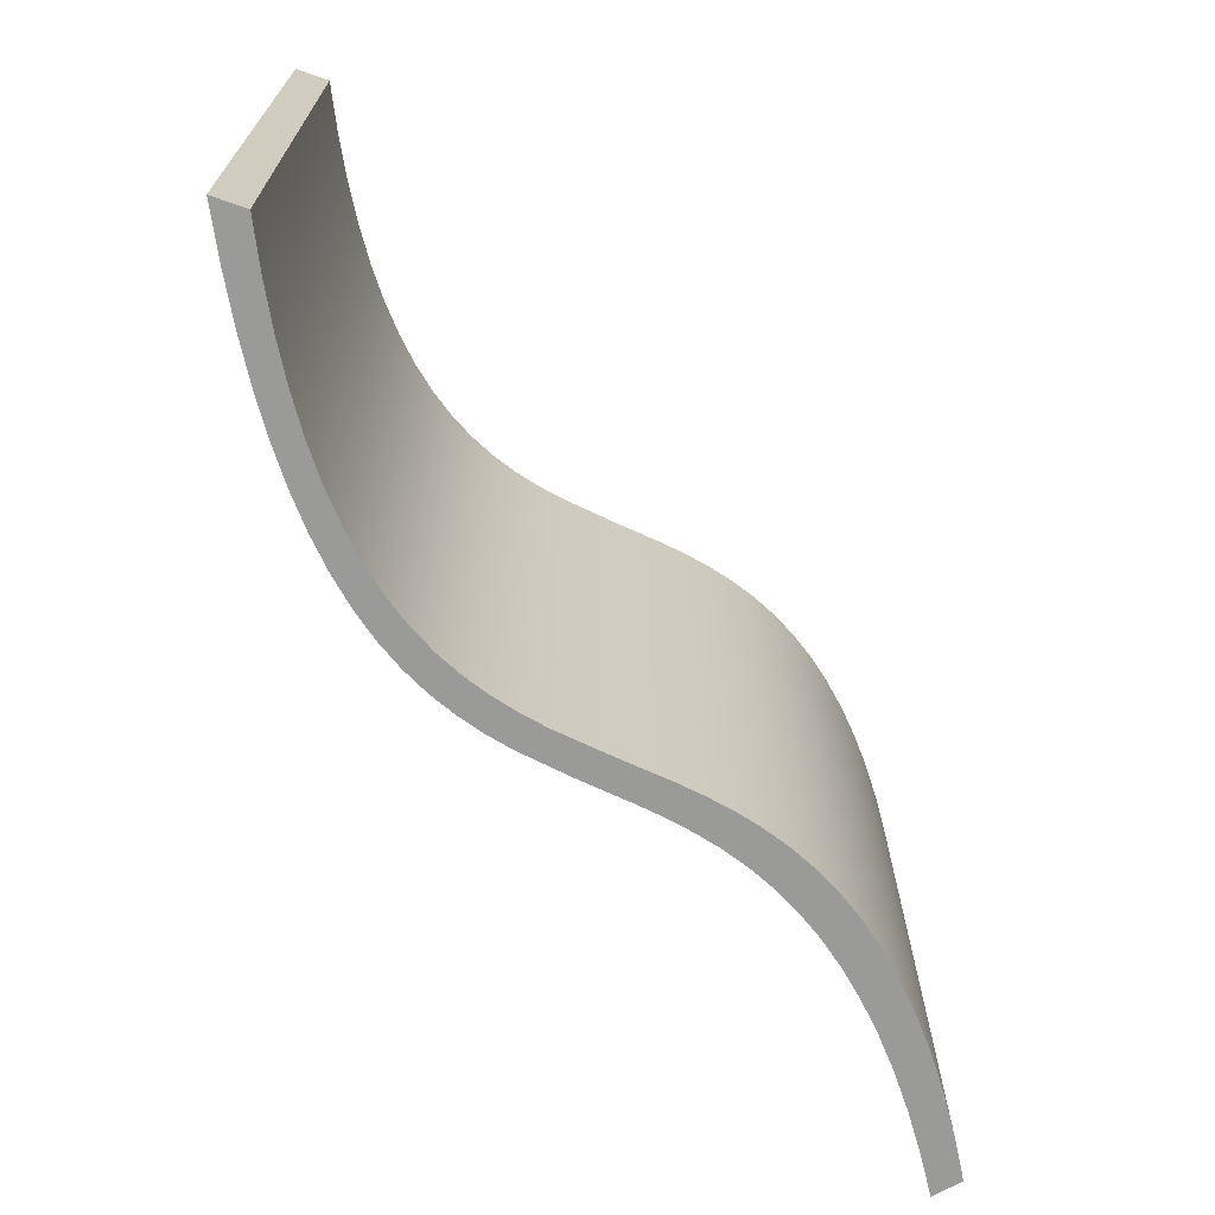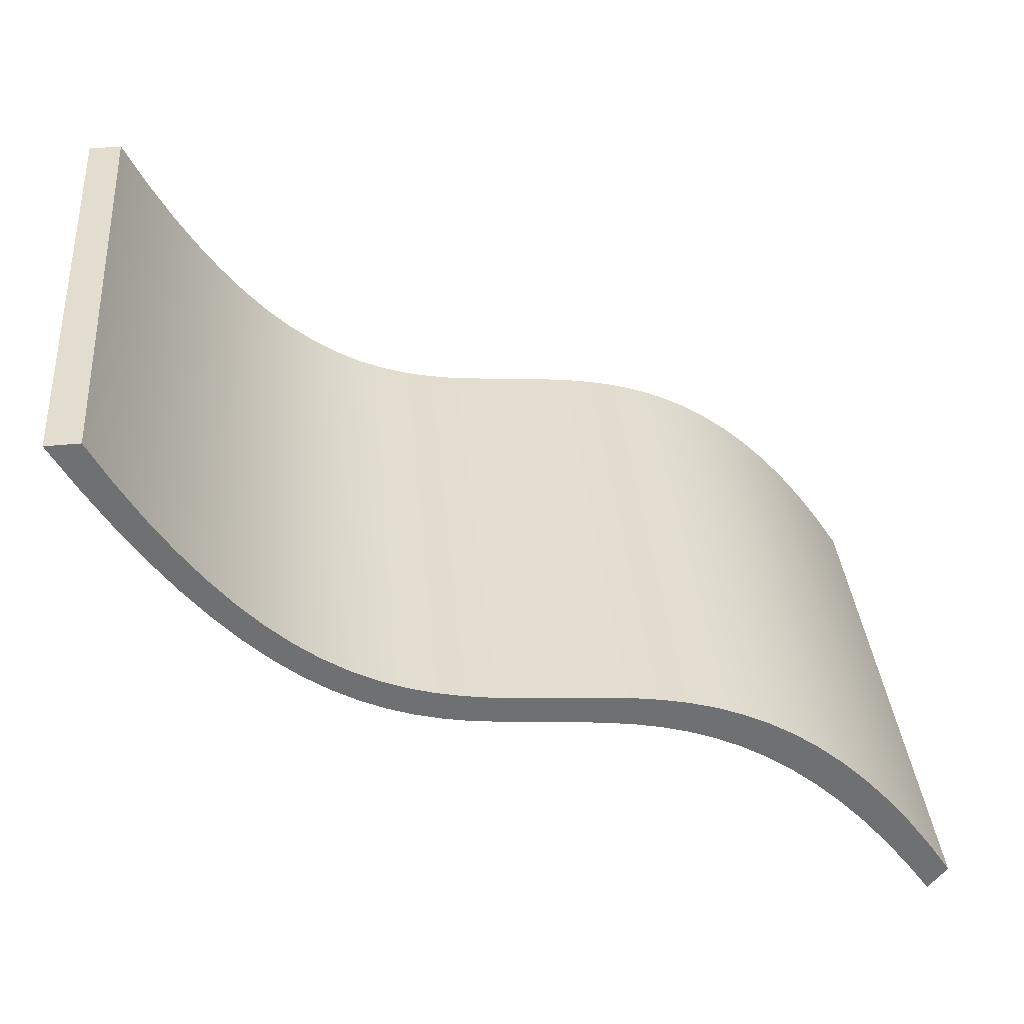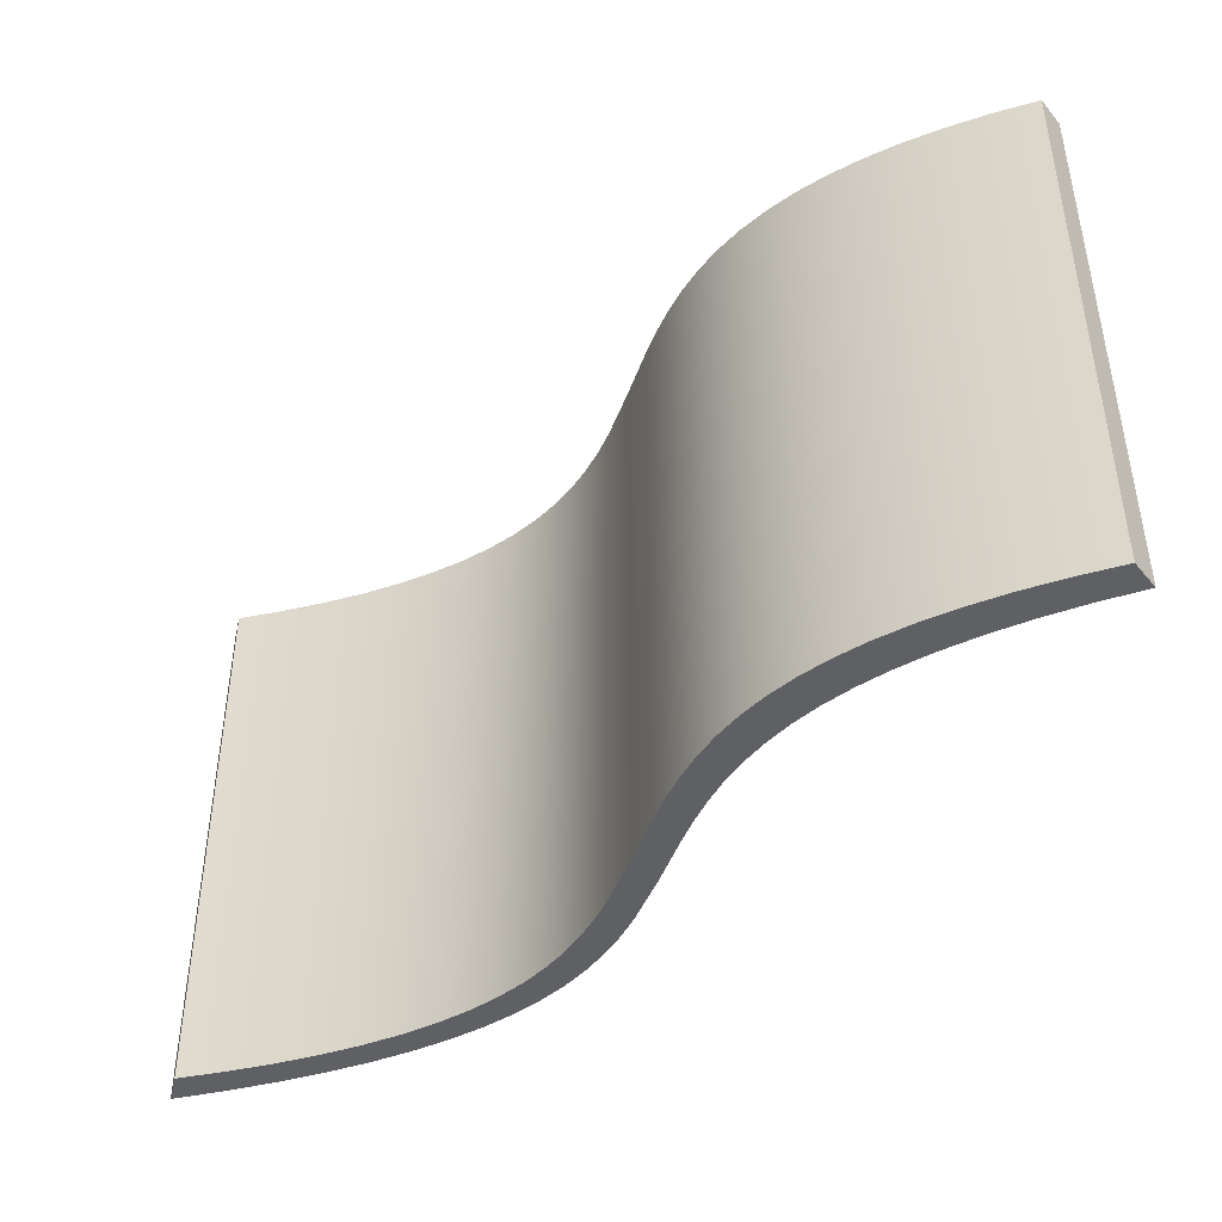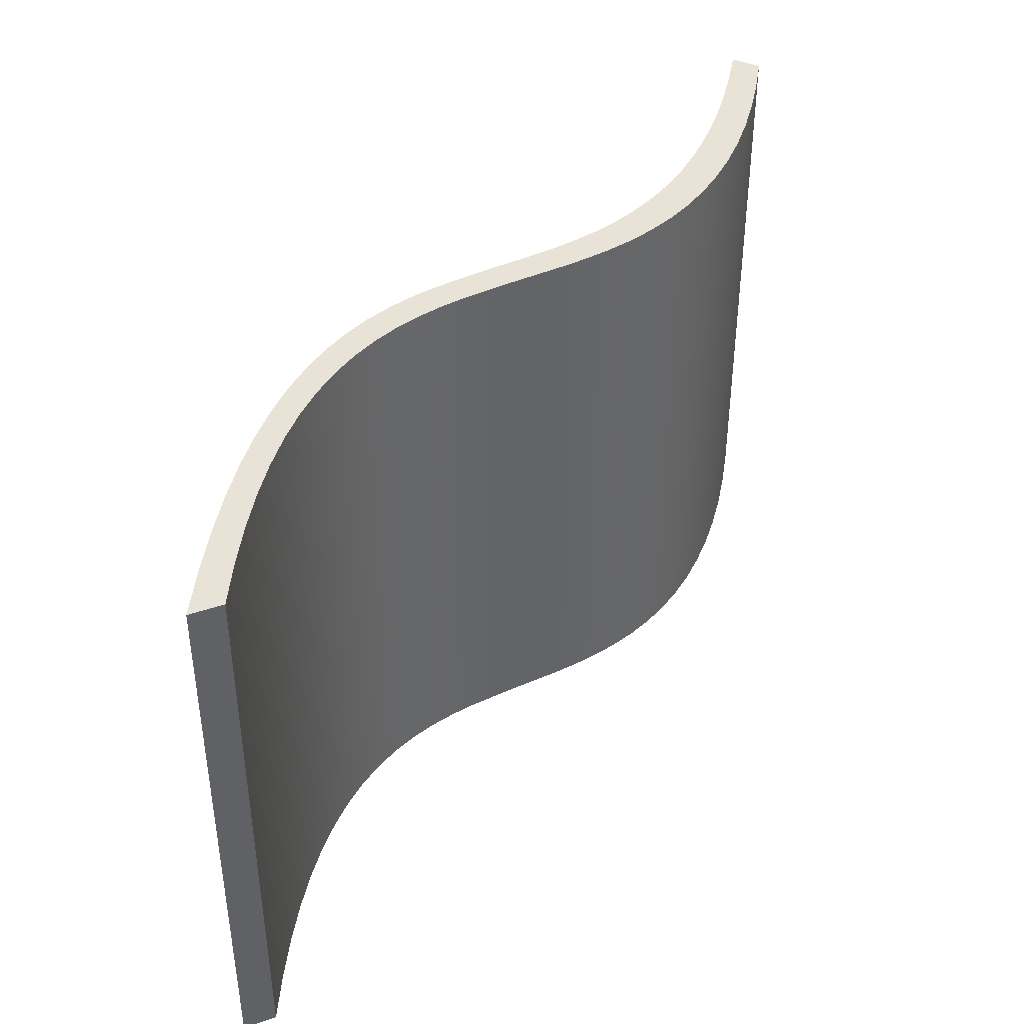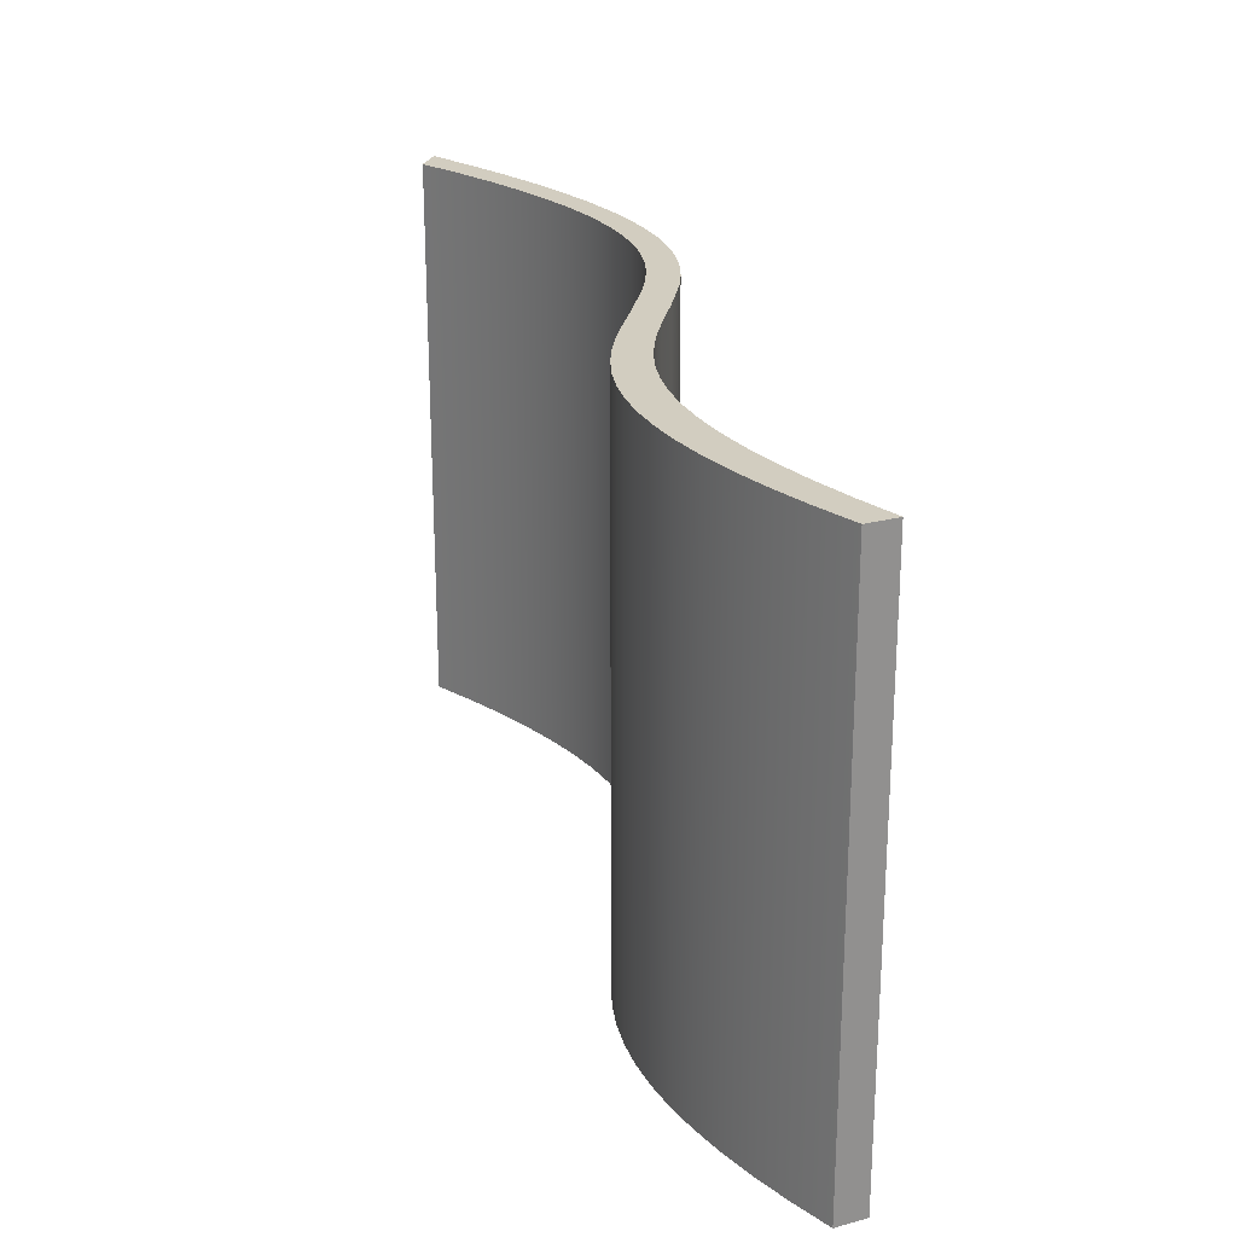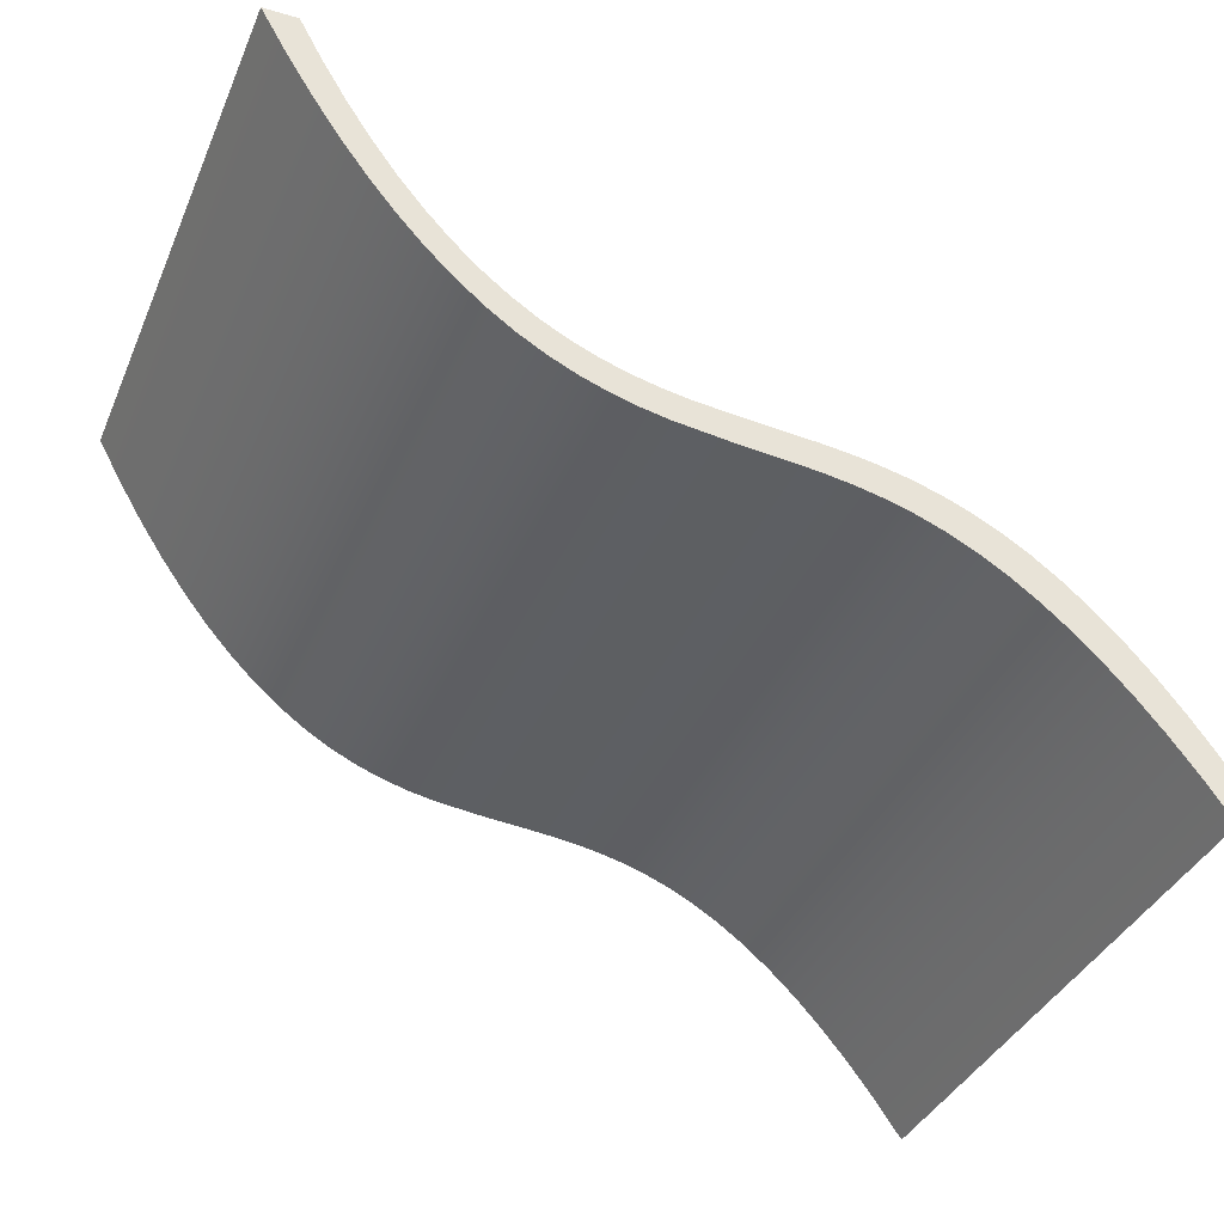
<metadata>
{"format":"obj","ext":"obj","renderer":"f3d","projection":"perspective","resolution":1024,"background":"white","views":[{"elev":-69.2,"azim":159.1,"up":"+Z"},{"elev":35.4,"azim":175.0,"up":"+Y"},{"elev":-44.4,"azim":-104.8,"up":"+Z"},{"elev":41.8,"azim":155.7,"up":"+Z"},{"elev":24.4,"azim":-75.8,"up":"+Z"},{"elev":-38.1,"azim":158.1,"up":"+Y"}]}
</metadata>
<code>
v 5.004 4.62 0
v 4.726 4.098 0
v 4.445 3.615 0
v 4.159 3.173 0
v 3.869 2.771 0
v 3.575 2.409 0
v 3.277 2.089 0
v 2.975 1.809 0
v 2.668 1.568 0
v 2.358 1.366 0
v 2.043 1.202 0
v 1.725 1.072 0
v 1.403 0.9735 0
v 1.078 0.9026 0
v 0.7511 0.8538 0
v 0.09118 0.7991 0
v -0.5718 0.7572 0
v -0.9029 0.7244 0
v -1.233 0.6753 0
v -1.561 0.6044 0
v -1.888 0.507 0
v -2.212 0.3795 0
v -2.533 0.2191 0
v -2.852 0.0239 0
v -3.168 -0.2075 0
v -3.48 -0.4759 0
v -3.79 -0.7818 0
v -4.096 -1.125 0
v -4.399 -1.506 0
v -4.699 -1.924 0
v -4.996 -2.38 0
v -4.996 -2.38 7
v -4.699 -1.924 7
v -4.399 -1.506 7
v -4.096 -1.125 7
v -3.79 -0.7818 7
v -3.48 -0.4759 7
v -3.168 -0.2075 7
v -2.852 0.0239 7
v -2.533 0.2191 7
v -2.212 0.3795 7
v -1.888 0.507 7
v -1.561 0.6044 7
v -1.233 0.6753 7
v -0.9029 0.7244 7
v -0.5718 0.7572 7
v 0.09118 0.7991 7
v 0.7511 0.8538 7
v 1.078 0.9026 7
v 1.403 0.9735 7
v 1.725 1.072 7
v 2.043 1.202 7
v 2.358 1.366 7
v 2.668 1.568 7
v 2.975 1.809 7
v 3.277 2.089 7
v 3.575 2.409 7
v 3.869 2.771 7
v 4.159 3.173 7
v 4.445 3.615 7
v 4.726 4.098 7
v 5.004 4.62 7
v 5.409 4.608 0
v 5.004 4.62 0
v 5.004 4.62 7
v 5.409 4.608 7
v -4.76 -2.679 0
v -4.445 -2.229 0
v -4.13 -1.815 0
v -3.814 -1.439 0
v -3.497 -1.101 0
v -3.179 -0.7999 0
v -2.861 -0.5366 0
v -2.542 -0.3102 0
v -2.222 -0.1199 0
v -1.902 0.03588 0
v -1.581 0.1592 0
v -1.259 0.253 0
v -0.9372 0.3212 0
v -0.6148 0.3689 0
v -0.2923 0.4018 0
v 0.3529 0.4494 0
v 0.9969 0.519 0
v 1.318 0.5788 0
v 1.639 0.6632 0
v 1.958 0.7774 0
v 2.277 0.9251 0
v 2.595 1.109 0
v 2.912 1.333 0
v 3.228 1.596 0
v 3.543 1.901 0
v 3.856 2.248 0
v 4.169 2.636 0
v 4.48 3.067 0
v 4.791 3.539 0
v 5.1 4.053 0
v 5.409 4.608 0
v 5.409 4.608 7
v 5.1 4.053 7
v 4.791 3.539 7
v 4.48 3.067 7
v 4.169 2.636 7
v 3.856 2.248 7
v 3.543 1.901 7
v 3.228 1.596 7
v 2.912 1.333 7
v 2.595 1.109 7
v 2.277 0.9251 7
v 1.958 0.7774 7
v 1.639 0.6632 7
v 1.318 0.5788 7
v 0.9969 0.519 7
v 0.3529 0.4494 7
v -0.2923 0.4018 7
v -0.6148 0.3689 7
v -0.9372 0.3212 7
v -1.259 0.253 7
v -1.581 0.1592 7
v -1.902 0.03588 7
v -2.222 -0.1199 7
v -2.542 -0.3102 7
v -2.861 -0.5366 7
v -3.179 -0.7999 7
v -3.497 -1.101 7
v -3.814 -1.439 7
v -4.13 -1.815 7
v -4.445 -2.229 7
v -4.76 -2.679 7
v -4.996 -2.38 0
v -4.76 -2.679 0
v -4.76 -2.679 7
v -4.996 -2.38 7
v -4.996 -2.38 7
v -4.76 -2.679 7
v -4.445 -2.229 7
v -4.13 -1.815 7
v -3.814 -1.439 7
v -3.497 -1.101 7
v -3.179 -0.7999 7
v -2.861 -0.5366 7
v -2.542 -0.3102 7
v -2.222 -0.1199 7
v -1.902 0.03588 7
v -1.581 0.1592 7
v -1.259 0.253 7
v -0.9372 0.3212 7
v -0.6148 0.3689 7
v -0.2923 0.4018 7
v 0.3529 0.4494 7
v 0.9969 0.519 7
v 1.318 0.5788 7
v 1.639 0.6632 7
v 1.958 0.7774 7
v 2.277 0.9251 7
v 2.595 1.109 7
v 2.912 1.333 7
v 3.228 1.596 7
v 3.543 1.901 7
v 3.856 2.248 7
v 4.169 2.636 7
v 4.48 3.067 7
v 4.791 3.539 7
v 5.1 4.053 7
v 5.409 4.608 7
v 5.004 4.62 7
v 4.726 4.098 7
v 4.445 3.615 7
v 4.159 3.173 7
v 3.869 2.771 7
v 3.575 2.409 7
v 3.277 2.089 7
v 2.975 1.809 7
v 2.668 1.568 7
v 2.358 1.366 7
v 2.043 1.202 7
v 1.725 1.072 7
v 1.403 0.9735 7
v 1.078 0.9026 7
v 0.7511 0.8538 7
v 0.09118 0.7991 7
v -0.5718 0.7572 7
v -0.9029 0.7244 7
v -1.233 0.6753 7
v -1.561 0.6044 7
v -1.888 0.507 7
v -2.212 0.3795 7
v -2.533 0.2191 7
v -2.852 0.0239 7
v -3.168 -0.2075 7
v -3.48 -0.4759 7
v -3.79 -0.7818 7
v -4.096 -1.125 7
v -4.399 -1.506 7
v -4.699 -1.924 7
v -4.76 -2.679 0
v -4.996 -2.38 0
v -4.699 -1.924 0
v -4.399 -1.506 0
v -4.096 -1.125 0
v -3.79 -0.7818 0
v -3.48 -0.4759 0
v -3.168 -0.2075 0
v -2.852 0.0239 0
v -2.533 0.2191 0
v -2.212 0.3795 0
v -1.888 0.507 0
v -1.561 0.6044 0
v -1.233 0.6753 0
v -0.9029 0.7244 0
v -0.5718 0.7572 0
v 0.09118 0.7991 0
v 0.7511 0.8538 0
v 1.078 0.9026 0
v 1.403 0.9735 0
v 1.725 1.072 0
v 2.043 1.202 0
v 2.358 1.366 0
v 2.668 1.568 0
v 2.975 1.809 0
v 3.277 2.089 0
v 3.575 2.409 0
v 3.869 2.771 0
v 4.159 3.173 0
v 4.445 3.615 0
v 4.726 4.098 0
v 5.004 4.62 0
v 5.409 4.608 0
v 5.1 4.053 0
v 4.791 3.539 0
v 4.48 3.067 0
v 4.169 2.636 0
v 3.856 2.248 0
v 3.543 1.901 0
v 3.228 1.596 0
v 2.912 1.333 0
v 2.595 1.109 0
v 2.277 0.9251 0
v 1.958 0.7774 0
v 1.639 0.6632 0
v 1.318 0.5788 0
v 0.9969 0.519 0
v 0.3529 0.4494 0
v -0.2923 0.4018 0
v -0.6148 0.3689 0
v -0.9372 0.3212 0
v -1.259 0.253 0
v -1.581 0.1592 0
v -1.902 0.03588 0
v -2.222 -0.1199 0
v -2.542 -0.3102 0
v -2.861 -0.5366 0
v -3.179 -0.7999 0
v -3.497 -1.101 0
v -3.814 -1.439 0
v -4.13 -1.815 0
v -4.445 -2.229 0
g f19f9fdc-e2f8-11ea-92f1-54bf646e7e1f
f 1 2 62
f 62 2 61
f 61 2 3
f 61 3 60
f 60 3 4
f 60 4 59
f 59 4 5
f 59 5 58
f 58 5 6
f 58 6 57
f 57 6 7
f 57 7 56
f 56 7 8
f 56 8 55
f 55 8 9
f 55 9 54
f 54 9 10
f 54 10 53
f 53 10 11
f 53 11 52
f 52 11 12
f 52 12 51
f 51 12 13
f 51 13 50
f 50 13 14
f 50 14 49
f 49 14 15
f 49 15 48
f 48 15 16
f 48 16 47
f 47 16 17
f 47 17 46
f 46 17 18
f 46 18 45
f 45 18 19
f 45 19 44
f 44 19 20
f 44 20 43
f 43 20 21
f 43 21 42
f 42 21 22
f 42 22 41
f 41 22 23
f 41 23 40
f 40 23 24
f 40 24 39
f 39 24 25
f 39 25 38
f 38 25 26
f 38 26 37
f 37 26 27
f 37 27 36
f 36 27 28
f 36 28 35
f 35 28 29
f 35 29 34
f 34 29 30
f 34 30 33
f 33 30 31
f 33 31 32
g f19fedec-e2f8-11ea-91d8-54bf646e7e1f
f 63 64 66
f 66 64 65
g f1a014fe-e2f8-11ea-b390-54bf646e7e1f
f 67 68 128
f 128 68 127
f 127 68 69
f 127 69 126
f 126 69 70
f 126 70 125
f 125 70 71
f 125 71 124
f 124 71 72
f 124 72 123
f 123 72 73
f 123 73 122
f 122 73 74
f 122 74 121
f 121 74 75
f 121 75 120
f 120 75 76
f 120 76 119
f 119 76 77
f 119 77 118
f 118 77 78
f 118 78 117
f 117 78 79
f 117 79 116
f 116 79 80
f 116 80 115
f 115 80 81
f 115 81 114
f 114 81 82
f 114 82 113
f 113 82 83
f 113 83 112
f 112 83 84
f 112 84 111
f 111 84 85
f 111 85 110
f 110 85 86
f 110 86 109
f 109 86 87
f 109 87 108
f 108 87 88
f 108 88 107
f 107 88 89
f 107 89 106
f 106 89 90
f 106 90 105
f 105 90 91
f 105 91 104
f 104 91 92
f 104 92 103
f 103 92 93
f 103 93 102
f 102 93 94
f 102 94 101
f 101 94 95
f 101 95 100
f 100 95 96
f 100 96 99
f 99 96 97
f 99 97 98
g f1a06326-e2f8-11ea-8c17-54bf646e7e1f
f 129 130 132
f 132 130 131
g f1a08a3a-e2f8-11ea-b978-54bf646e7e1f
f 134 135 133
f 133 135 194
f 194 135 136
f 194 136 193
f 193 136 137
f 193 137 192
f 192 137 138
f 192 138 191
f 191 138 139
f 191 139 190
f 190 139 140
f 190 140 189
f 189 140 141
f 189 141 188
f 188 141 142
f 188 142 187
f 187 142 143
f 187 143 186
f 186 143 185
f 185 143 144
f 185 144 184
f 184 144 145
f 184 145 183
f 183 145 146
f 183 146 182
f 182 146 147
f 182 147 181
f 181 147 148
f 181 148 180
f 180 148 149
f 180 149 179
f 179 149 150
f 179 150 178
f 178 150 151
f 178 151 177
f 177 151 152
f 177 152 176
f 176 152 153
f 176 153 154
f 176 154 175
f 175 154 155
f 175 155 174
f 174 155 156
f 174 156 173
f 173 156 157
f 173 157 172
f 172 157 158
f 172 158 171
f 171 158 159
f 171 159 170
f 170 159 160
f 170 160 169
f 169 160 161
f 169 161 168
f 168 161 167
f 167 161 162
f 167 162 166
f 166 162 163
f 166 163 165
f 165 163 164
g f1a0ff74-e2f8-11ea-b8a8-54bf646e7e1f
f 195 196 256
f 256 196 197
f 256 197 255
f 255 197 198
f 255 198 254
f 254 198 199
f 254 199 253
f 253 199 200
f 253 200 252
f 252 200 201
f 252 201 251
f 251 201 202
f 251 202 250
f 250 202 203
f 250 203 249
f 249 203 204
f 249 204 248
f 248 204 205
f 248 205 206
f 248 206 247
f 247 206 207
f 247 207 246
f 246 207 208
f 246 208 245
f 245 208 209
f 245 209 244
f 244 209 210
f 244 210 243
f 243 210 211
f 243 211 242
f 242 211 212
f 242 212 241
f 241 212 213
f 241 213 240
f 240 213 214
f 240 214 239
f 239 214 215
f 239 215 238
f 238 215 237
f 237 215 216
f 237 216 236
f 236 216 217
f 236 217 235
f 235 217 218
f 235 218 234
f 234 218 219
f 234 219 233
f 233 219 220
f 233 220 232
f 232 220 221
f 232 221 231
f 231 221 222
f 231 222 230
f 230 222 223
f 230 223 224
f 230 224 229
f 229 224 225
f 229 225 228
f 228 225 226
f 228 226 227

</code>
